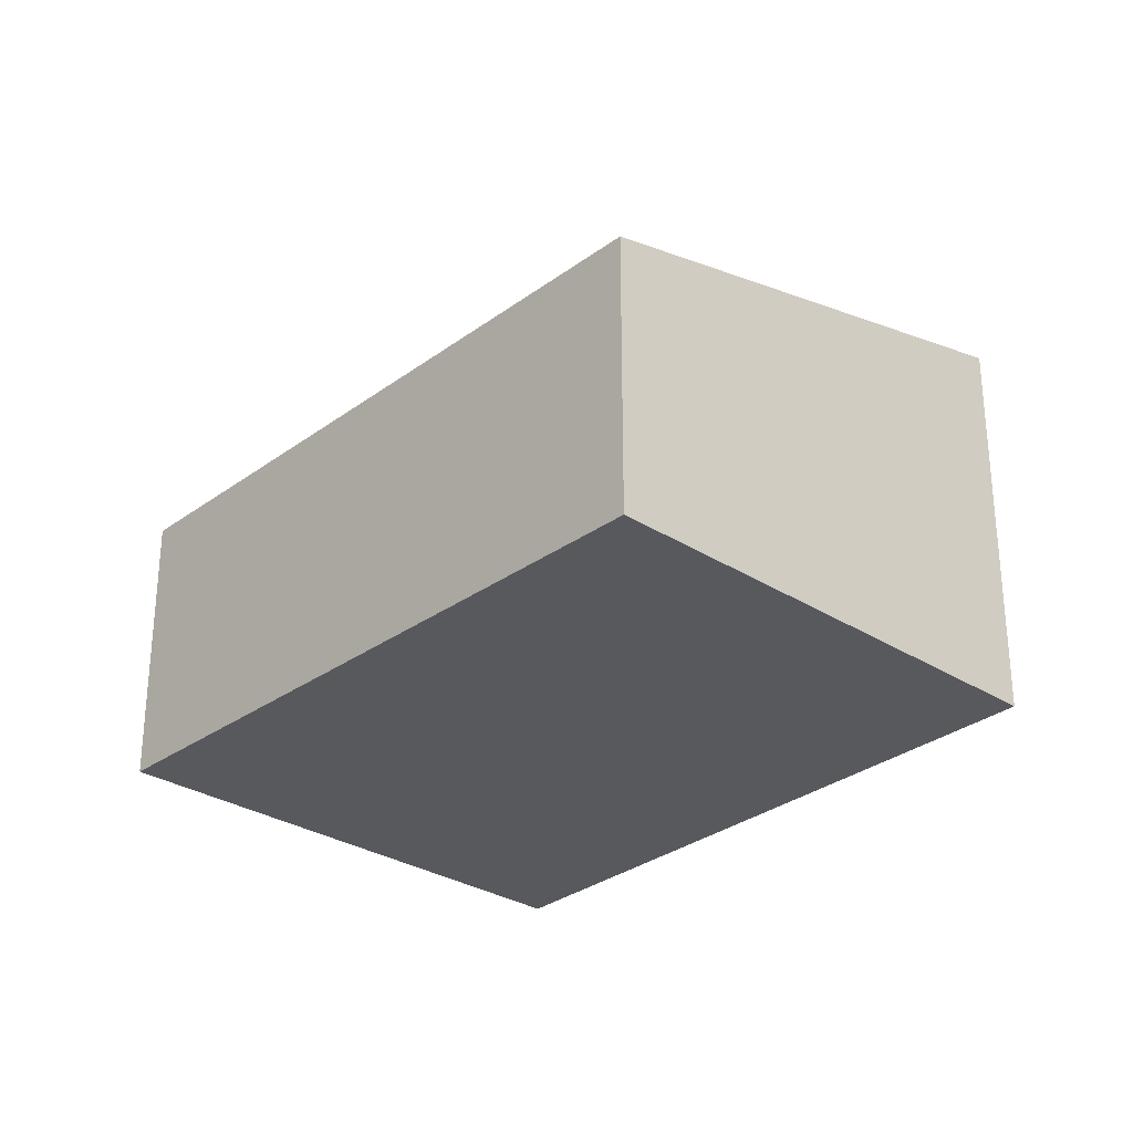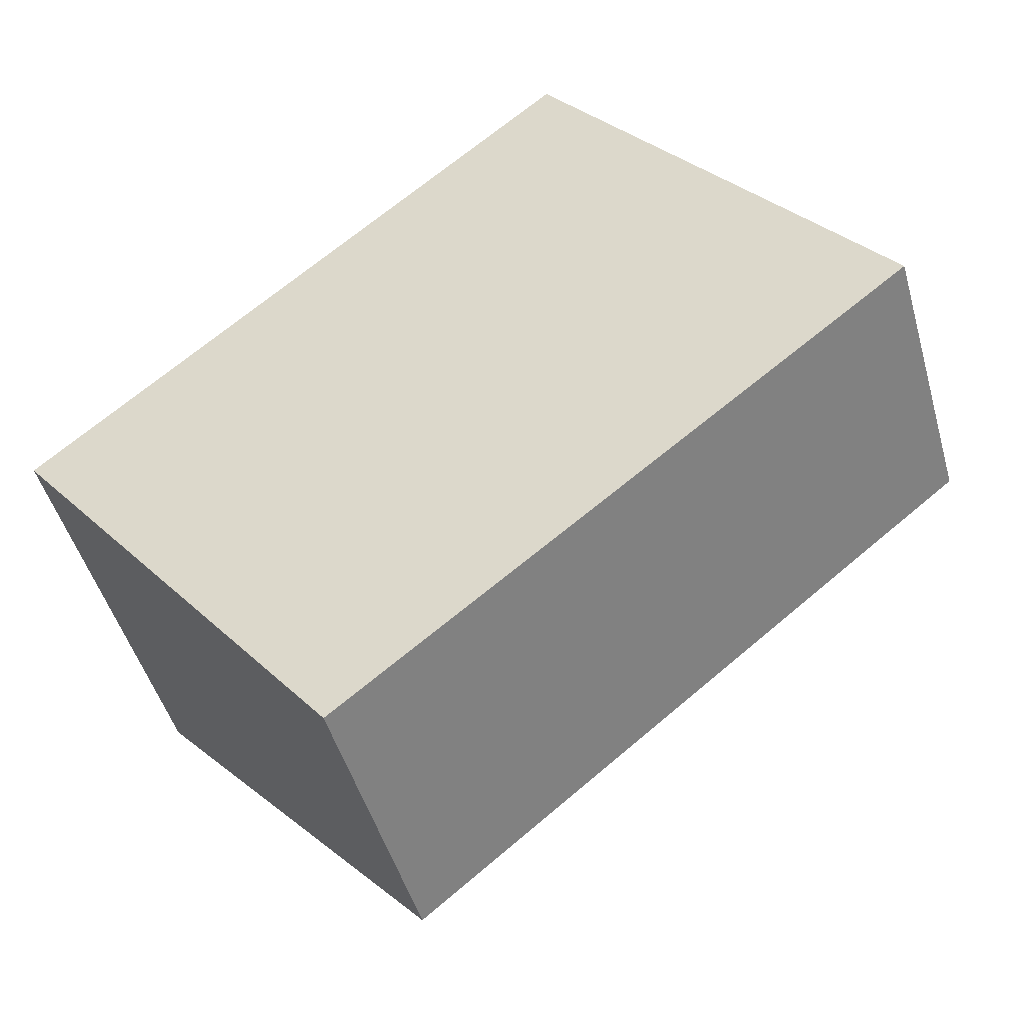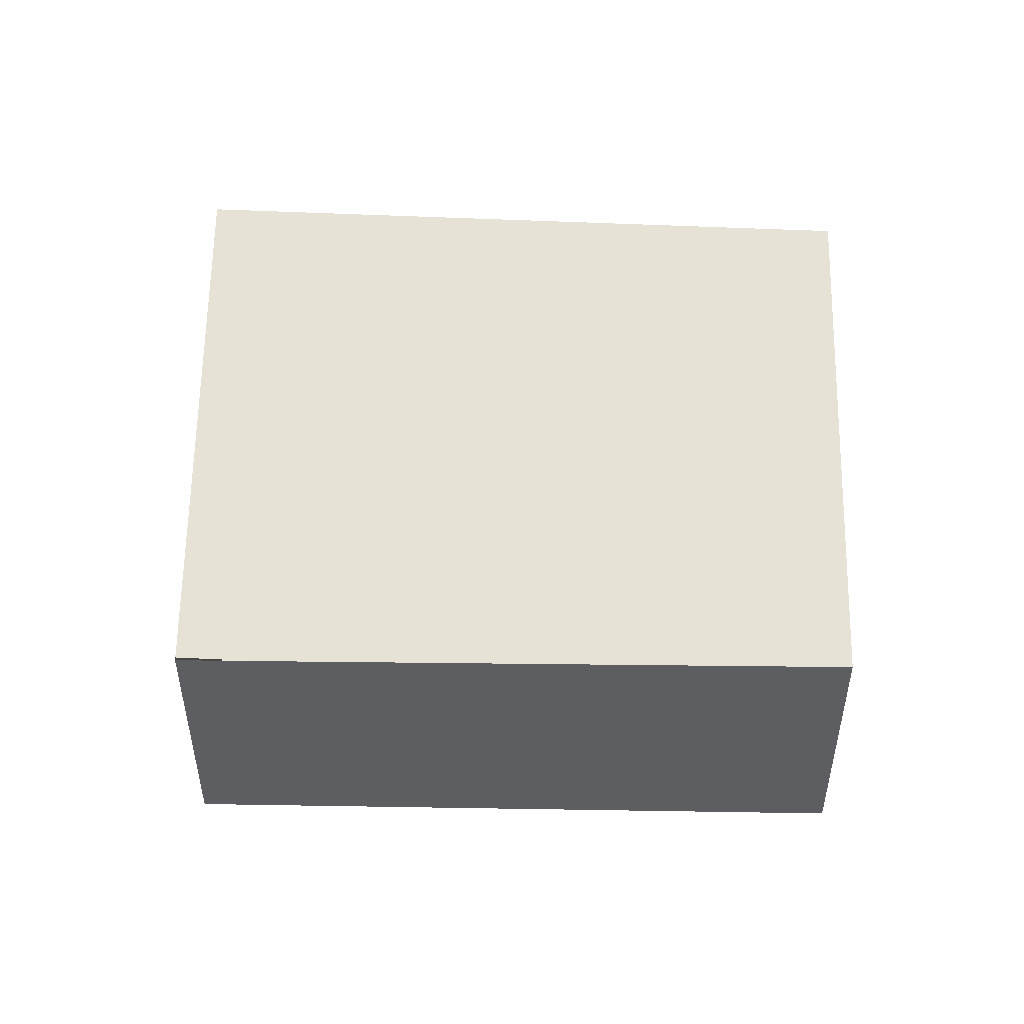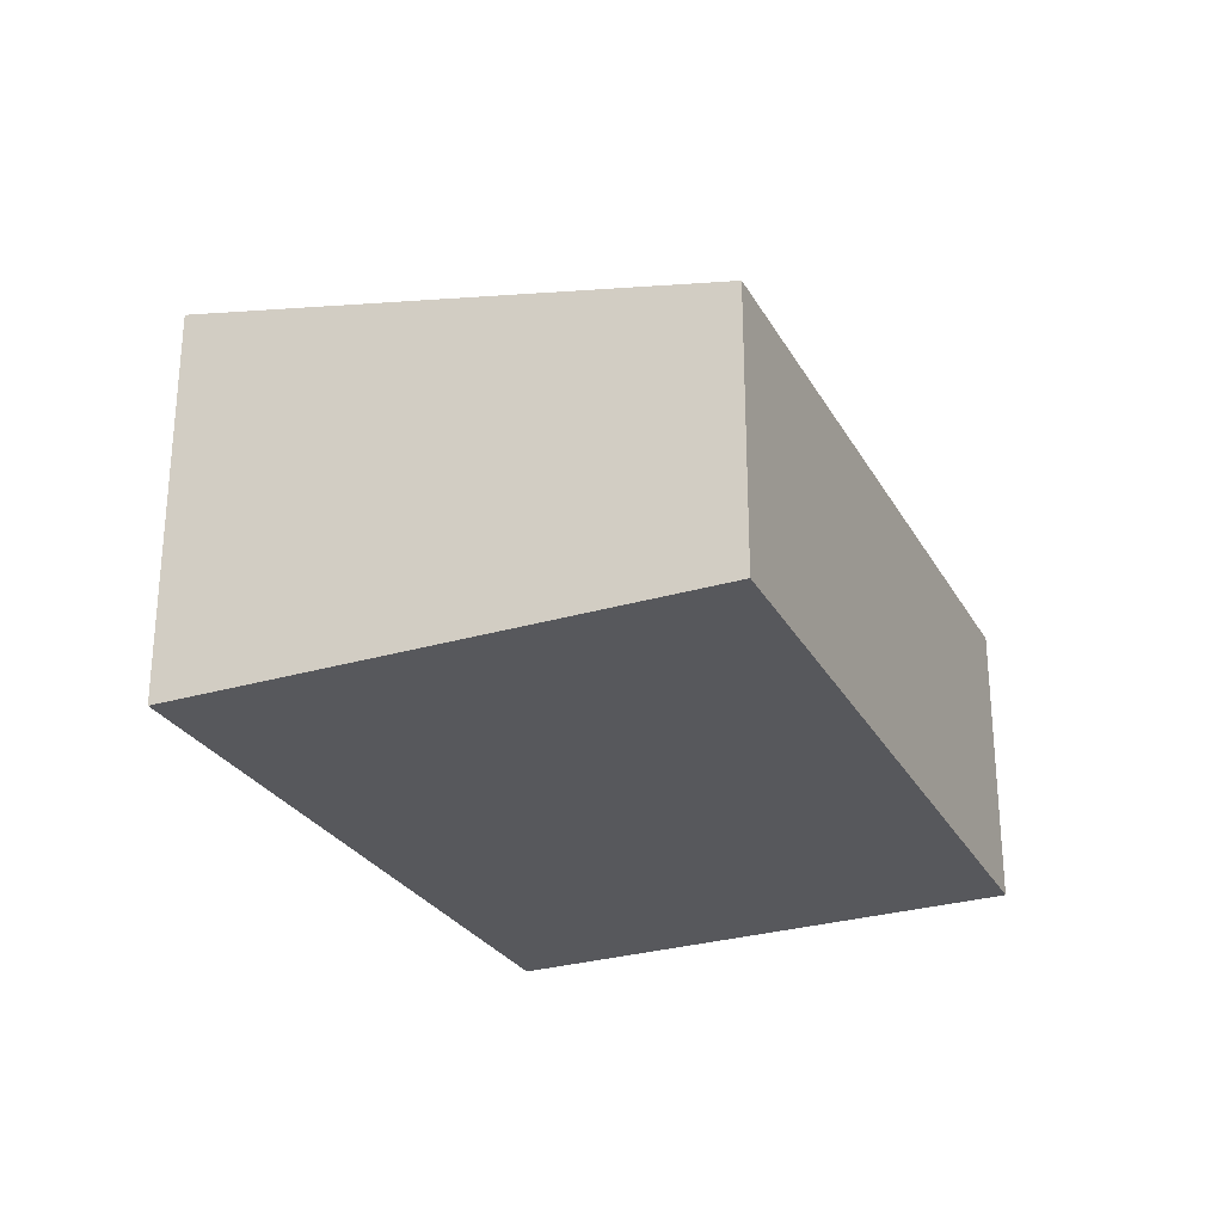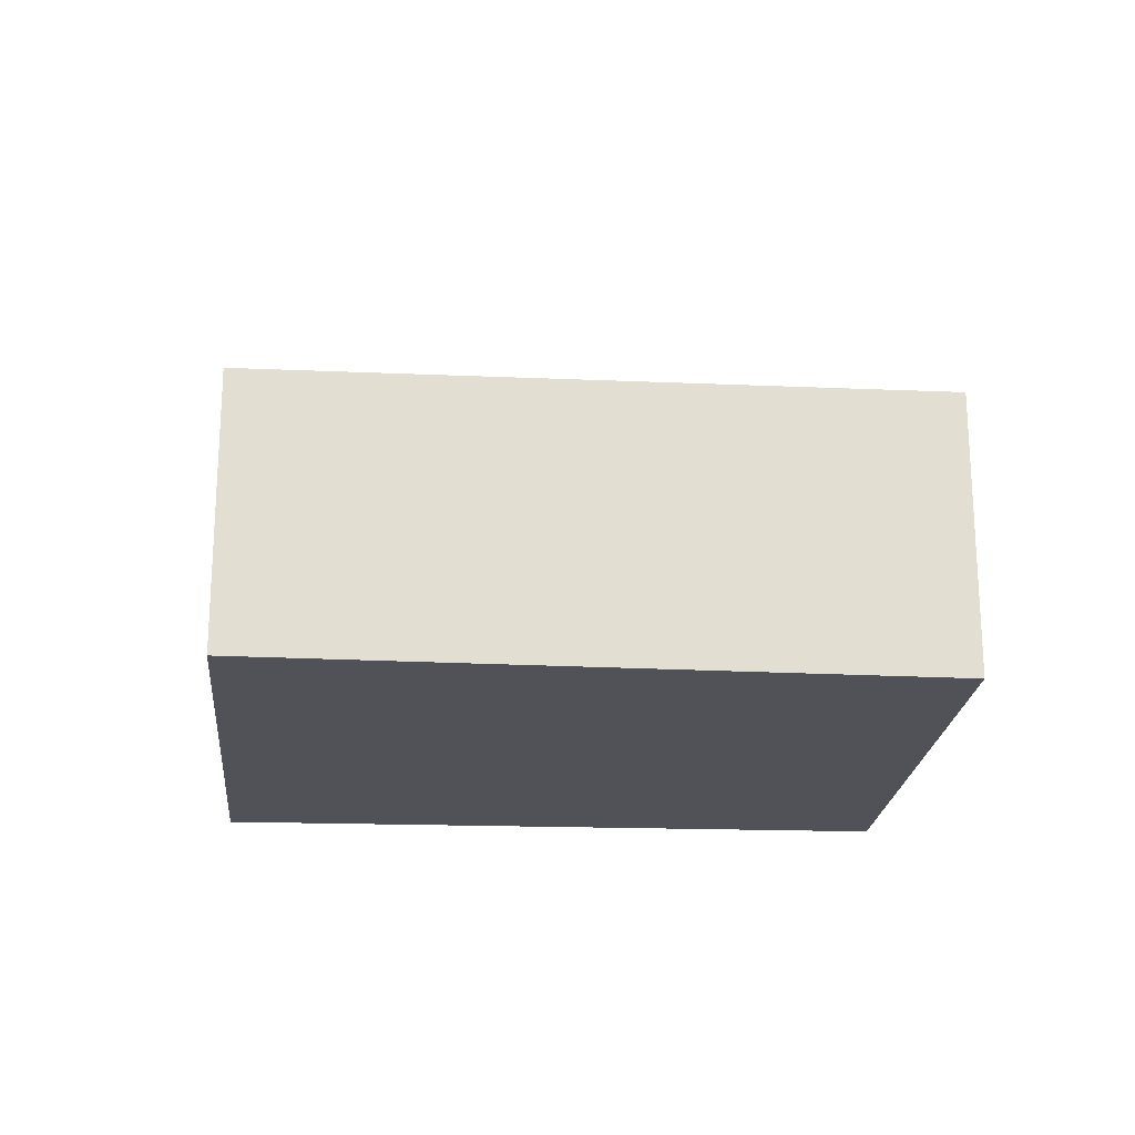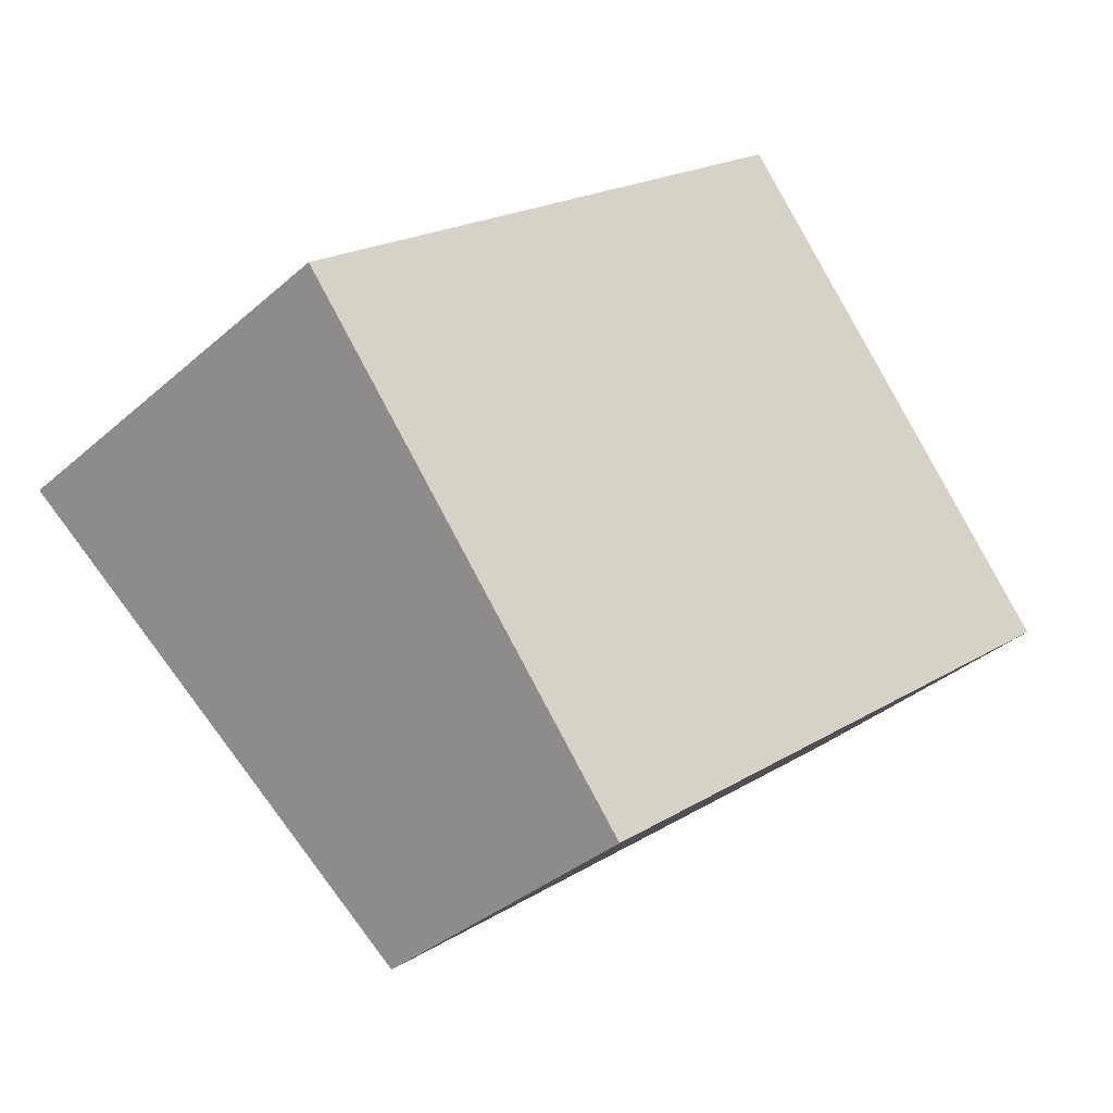
<metadata>
{"format":"obj","ext":"obj","renderer":"f3d","projection":"perspective","resolution":1024,"background":"white","views":[{"elev":-29.5,"azim":-171.9,"up":"+Y"},{"elev":-47.0,"azim":15.5,"up":"+Z"},{"elev":50.9,"azim":142.4,"up":"+Y"},{"elev":-28.6,"azim":75.2,"up":"+Y"},{"elev":-21.5,"azim":136.2,"up":"+Y"},{"elev":-35.4,"azim":-40.9,"up":"+Z"}]}
</metadata>
<code>
v  0 3.379 2.069e-16
v  6.744 2.372 -0.244
v  2.745 2.41 -3.438
v  4.461 3.379 3.816
v  7.314 2.372 0.244
v  0 0 0
v  2.745 2.105e-16 -3.438
v  4.461 -2.337e-16 3.816
v  7.314 -1.494e-17 0.244
v  7.33 2.367 0.224
v  7.33 -1.372e-17 0.224
v  6.744 1.494e-17 -0.244
g defaultobject
f 1 2 3
f 2 1 4
f 2 4 5
f 3 6 1
f 6 3 7
f 6 4 1
f 4 6 8
f 8 5 4
f 5 8 9
f 5 9 10
f 10 9 11
f 2 7 3
f 7 2 10
f 7 10 12
f 12 10 11
f 12 6 7
f 6 12 8
f 8 12 9
f 9 12 11

</code>
